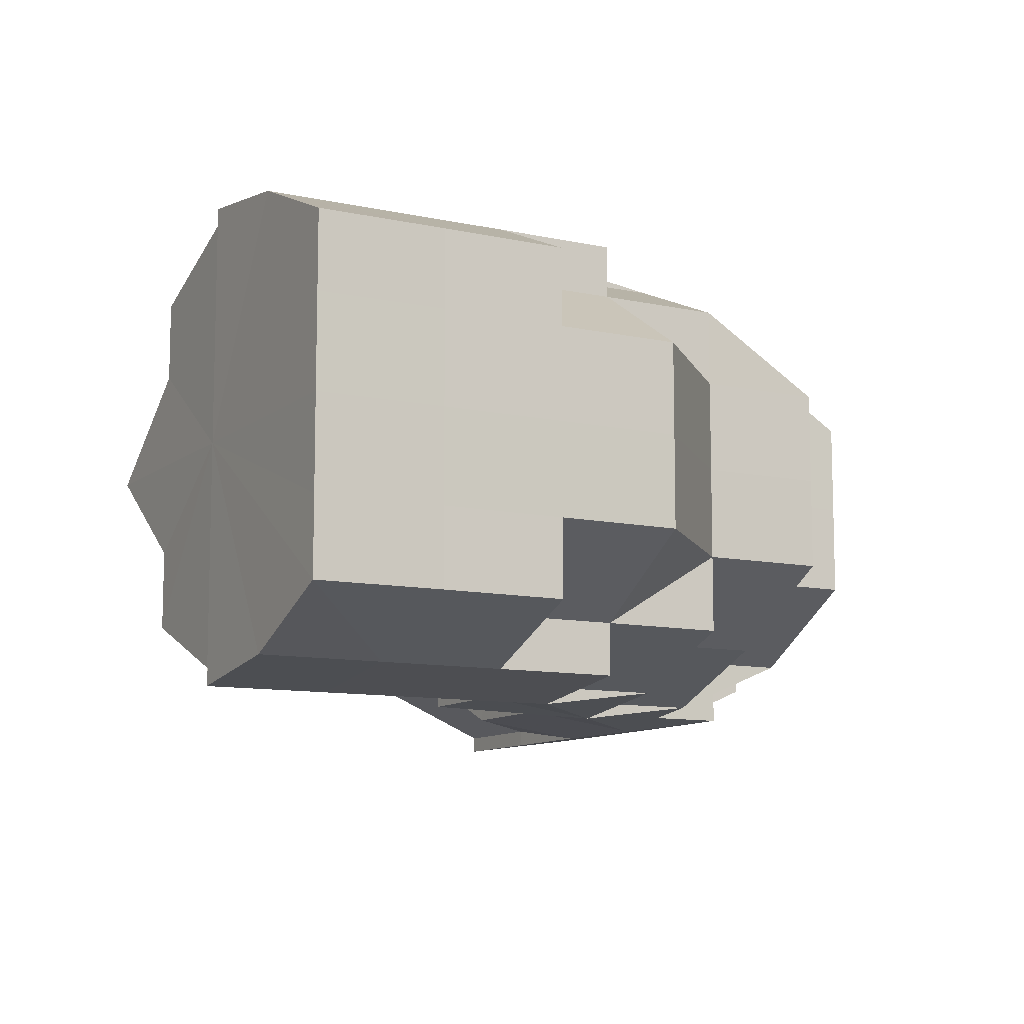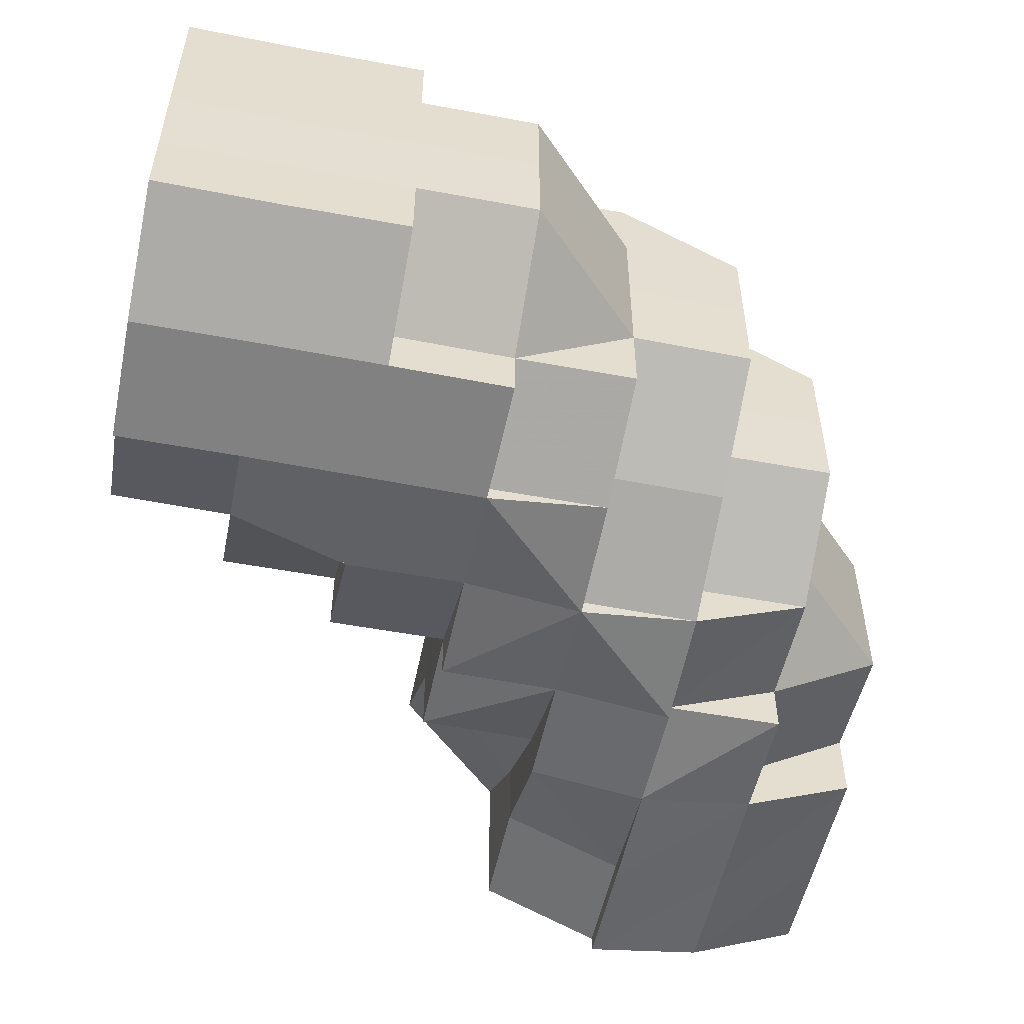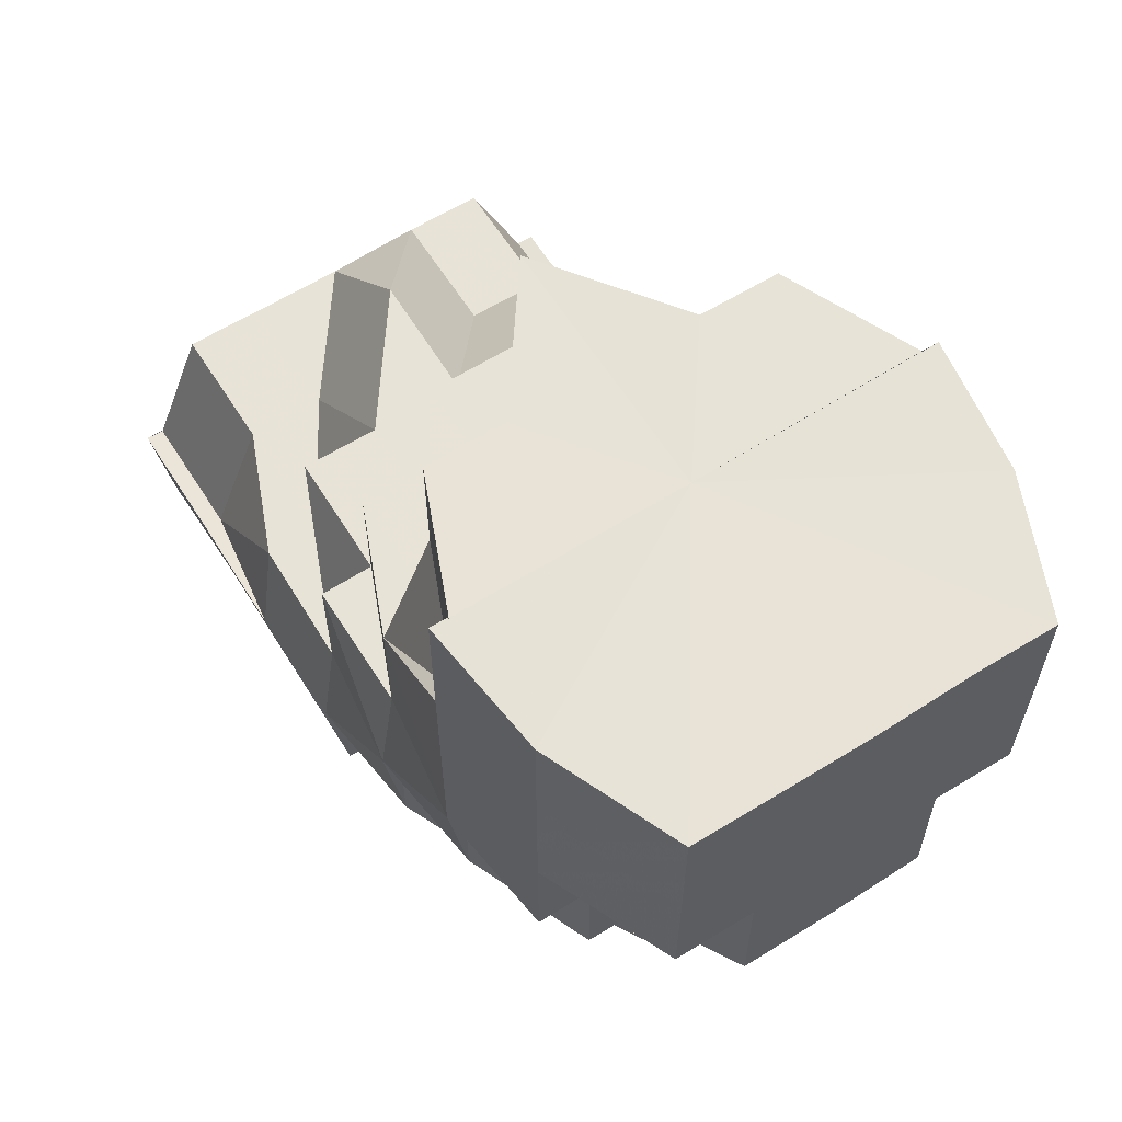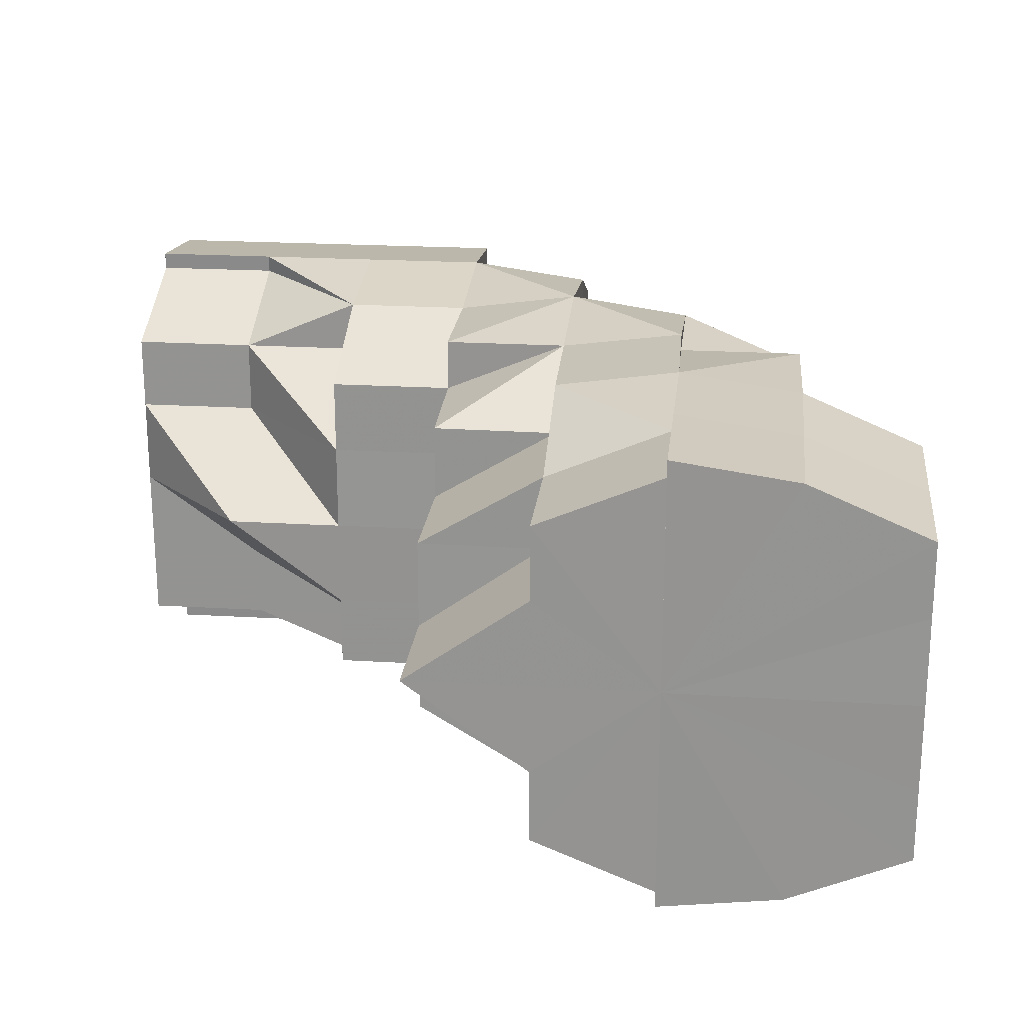
<metadata>
{"format":"obj","ext":"obj","renderer":"f3d","projection":"perspective","resolution":1024,"background":"white","views":[{"elev":-10.3,"azim":-119.0,"up":"+Z"},{"elev":-53.0,"azim":-101.7,"up":"+Z"},{"elev":62.6,"azim":-122.2,"up":"+Y"},{"elev":22.4,"azim":-174.1,"up":"+Z"}]}
</metadata>
<code>
o 2496
v 2243 1888 17.53
v 2243 1888 17.53
v 2243 1888 17.54
v 2243 1888 17.54
v 2243 1888 17.55
v 2243 1888 17.54
v 2243 1888 17.55
v 2243 1888 17.55
v 2243 1888 17.55
v 2243 1888 17.54
v 2243 1888 17.55
v 2243 1888 17.54
v 2243 1888 17.55
v 2243 1888 17.55
v 2243 1888 17.55
v 2243 1888 17.55
v 2243 1888 17.55
v 2243 1888 17.55
v 2243 1888 17.55
v 2243 1888 17.55
v 2243 1888 17.55
v 2243 1888 17.55
v 2243 1888 17.55
v 2243 1888 17.55
v 2243 1888 17.55
v 2243 1888 17.55
v 2243 1888 17.55
v 2243 1888 17.55
v 2243 1888 17.55
v 2243 1888 17.55
v 2243 1888 17.55
v 2243 1888 17.55
v 2243 1888 17.55
v 2243 1888 17.55
v 2243 1888 17.55
v 2243 1888 17.55
v 2243 1888 17.55
v 2243 1888 17.54
v 2243 1888 17.55
v 2243 1888 17.54
v 2243 1888 17.53
v 2243 1888 17.55
v 2243 1888 17.55
v 2243 1888 17.54
v 2243 1888 17.55
v 2243 1888 17.55
v 2243 1888 17.55
v 2243 1888 17.55
v 2243 1888 17.54
v 2243 1888 17.53
v 2243 1888 17.55
v 2243 1888 17.54
v 2243 1888 17.55
v 2243 1888 17.55
v 2243 1888 17.55
v 2243 1888 17.55
v 2243 1888 17.55
v 2243 1888 17.54
v 2243 1888 17.53
v 2243 1888 17.53
v 2243 1888 17.53
v 2243 1888 17.54
v 2243 1888 17.53
v 2243 1888 17.53
v 2243 1888 17.53
v 2243 1888 17.52
v 2243 1888 17.53
v 2243 1888 17.53
v 2243 1888 17.53
v 2243 1888 17.52
v 2243 1888 17.52
v 2243 1888 17.52
v 2243 1888 17.54
v 2243 1888 17.53
v 2243 1888 17.55
v 2243 1888 17.54
v 2243 1888 17.55
v 2243 1888 17.55
v 2243 1888 17.53
v 2243 1888 17.53
v 2243 1888 17.54
v 2243 1888 17.55
v 2243 1888 17.55
v 2243 1888 17.53
v 2243 1888 17.54
v 2243 1888 17.53
v 2243 1888 17.53
v 2243 1888 17.52
v 2243 1888 17.52
v 2243 1888 17.52
v 2243 1888 17.52
v 2243 1888 17.52
v 2243 1888 17.53
v 2243 1888 17.53
v 2243 1888 17.52
v 2243 1888 17.53
v 2243 1888 17.52
v 2243 1888 17.52
v 2243 1888 17.53
v 2243 1888 17.52
v 2243 1888 17.52
v 2243 1888 17.52
v 2243 1888 17.52
v 2243 1888 17.52
v 2243 1888 17.52
v 2243 1888 17.52
v 2243 1888 17.52
v 2243 1888 17.52
v 2243 1888 17.52
v 2243 1888 17.52
v 2243 1888 17.52
v 2243 1888 17.52
v 2243 1888 17.52
v 2243 1888 17.52
v 2243 1888 17.52
v 2243 1888 17.53
v 2243 1888 17.53
v 2243 1888 17.53
v 2243 1888 17.54
v 2243 1888 17.55
v 2243 1888 17.55
v 2243 1888 17.55
v 2243 1888 17.54
v 2243 1888 17.55
v 2243 1888 17.55
v 2243 1888 17.55
v 2243 1888 17.55
v 2243 1888 17.55
v 2243 1888 17.55
v 2243 1888 17.55
v 2243 1888 17.55
v 2243 1888 17.55
v 2243 1888 17.55
v 2243 1888 17.55
v 2243 1888 17.55
v 2243 1888 17.55
v 2243 1888 17.54
v 2243 1888 17.55
v 2243 1888 17.55
v 2243 1888 17.53
v 2243 1888 17.55
v 2243 1888 17.55
v 2243 1888 17.54
v 2243 1888 17.54
v 2243 1888 17.54
v 2243 1888 17.55
v 2243 1888 17.55
v 2243 1888 17.55
v 2243 1888 17.55
v 2243 1888 17.55
v 2243 1888 17.55
v 2243 1888 17.55
v 2243 1888 17.55
v 2243 1888 17.55
v 2243 1888 17.55
v 2243 1888 17.55
v 2243 1888 17.55
v 2243 1888 17.55
v 2243 1888 17.55
v 2243 1888 17.55
v 2243 1888 17.55
v 2243 1888 17.55
v 2243 1888 17.55
v 2243 1888 17.55
v 2243 1888 17.55
v 2243 1888 17.54
v 2243 1888 17.55
v 2243 1888 17.55
v 2243 1888 17.54
v 2243 1888 17.55
v 2243 1888 17.55
v 2243 1888 17.55
v 2243 1888 17.55
v 2243 1888 17.55
v 2243 1888 17.54
v 2243 1888 17.55
v 2243 1888 17.54
v 2243 1888 17.55
v 2243 1888 17.55
v 2243 1888 17.55
v 2243 1888 17.55
v 2243 1888 17.55
v 2243 1888 17.55
v 2243 1888 17.55
v 2243 1888 17.54
v 2243 1888 17.54
v 2243 1888 17.53
v 2243 1888 17.53
v 2243 1888 17.53
v 2243 1888 17.53
v 2243 1888 17.53
v 2243 1888 17.53
v 2243 1888 17.53
v 2243 1888 17.52
v 2243 1888 17.52
v 2243 1888 17.53
v 2243 1888 17.52
v 2243 1888 17.52
v 2243 1888 17.52
v 2243 1888 17.53
v 2243 1888 17.52
v 2243 1888 17.52
v 2243 1888 17.52
v 2243 1888 17.52
v 2243 1888 17.52
v 2243 1888 17.52
v 2243 1888 17.52
v 2243 1888 17.52
v 2243 1888 17.52
v 2243 1888 17.52
v 2243 1888 17.52
v 2243 1888 17.52
v 2243 1888 17.52
v 2243 1888 17.52
v 2243 1888 17.52
v 2243 1888 17.52
v 2243 1888 17.53
v 2243 1888 17.52
v 2243 1888 17.53
v 2243 1888 17.52
v 2243 1888 17.52
v 2243 1888 17.52
v 2243 1888 17.52
v 2243 1888 17.52
v 2243 1888 17.52
v 2243 1888 17.52
v 2243 1888 17.52
v 2243 1888 17.52
v 2243 1888 17.52
v 2243 1888 17.52
v 2243 1888 17.52
v 2243 1888 17.53
v 2243 1888 17.52
v 2243 1888 17.52
v 2243 1888 17.52
v 2243 1888 17.52
v 2243 1888 17.53
v 2243 1888 17.53
v 2243 1888 17.53
v 2243 1888 17.52
v 2243 1888 17.53
v 2243 1888 17.53
v 2243 1888 17.53
v 2243 1888 17.53
v 2243 1888 17.53
v 2243 1888 17.52
v 2243 1888 17.54
v 2243 1888 17.52
v 2243 1888 17.53
v 2243 1888 17.53
v 2243 1888 17.53
v 2243 1888 17.53
v 2243 1888 17.52
v 2243 1888 17.53
v 2243 1888 17.52
v 2243 1888 17.53
v 2243 1888 17.52
v 2243 1888 17.52
v 2243 1888 17.52
v 2243 1888 17.52
v 2243 1888 17.52
v 2243 1888 17.52
v 2243 1888 17.52
v 2243 1888 17.52
v 2243 1888 17.52
v 2243 1888 17.53
v 2243 1888 17.52
v 2243 1888 17.52
v 2243 1888 17.52
v 2243 1888 17.52
v 2243 1888 17.52
v 2243 1888 17.52
v 2243 1888 17.52
v 2243 1888 17.52
v 2243 1888 17.52
v 2243 1888 17.52
v 2243 1888 17.52
v 2243 1888 17.53
v 2243 1888 17.52
v 2243 1888 17.52
v 2243 1888 17.52
v 2243 1888 17.53
v 2243 1888 17.52
v 2243 1888 17.52
v 2243 1888 17.52
v 2243 1888 17.52
v 2243 1888 17.52
v 2243 1888 17.52
v 2243 1888 17.52
v 2243 1888 17.52
v 2243 1888 17.53
v 2243 1888 17.54
v 2243 1888 17.55
v 2243 1888 17.55
v 2243 1888 17.55
v 2243 1888 17.55
v 2243 1888 17.55
v 2243 1888 17.54
v 2243 1888 17.54
v 2243 1888 17.54
v 2243 1888 17.53
v 2243 1888 17.53
v 2243 1888 17.53
v 2243 1888 17.53
v 2243 1888 17.53
v 2243 1888 17.52
v 2243 1888 17.54
v 2243 1888 17.55
v 2243 1888 17.55
v 2243 1888 17.55
v 2243 1888 17.55
v 2243 1888 17.54
v 2243 1888 17.55
v 2243 1888 17.55
v 2243 1888 17.55
v 2243 1888 17.53
v 2243 1888 17.53
v 2243 1888 17.53
v 2243 1888 17.53
v 2243 1888 17.53
v 2243 1888 17.54
v 2243 1888 17.54
v 2243 1888 17.55
v 2243 1888 17.54
v 2243 1888 17.54
v 2243 1888 17.54
v 2243 1888 17.55
v 2243 1888 17.55
v 2243 1888 17.55
v 2243 1888 17.54
v 2243 1888 17.55
v 2243 1888 17.55
v 2243 1888 17.55
v 2243 1888 17.54
v 2243 1888 17.54
v 2243 1888 17.53
v 2243 1888 17.54
v 2243 1888 17.53
v 2243 1888 17.53
v 2243 1888 17.53
v 2243 1888 17.54
v 2243 1888 17.55
v 2243 1888 17.53
v 2243 1888 17.53
v 2243 1888 17.52
v 2243 1888 17.52
v 2243 1888 17.52
v 2243 1888 17.52
v 2243 1888 17.52
v 2243 1888 17.53
v 2243 1888 17.53
v 2243 1888 17.53
v 2243 1888 17.53
v 2243 1888 17.55
v 2243 1888 17.55
v 2243 1888 17.54
v 2243 1888 17.54
v 2243 1888 17.55
v 2243 1888 17.55
v 2243 1888 17.55
v 2243 1888 17.55
v 2243 1888 17.55
v 2243 1888 17.55
v 2243 1888 17.55
v 2243 1888 17.55
v 2243 1888 17.54
v 2243 1888 17.55
v 2243 1888 17.55
v 2243 1888 17.55
v 2243 1888 17.55
v 2243 1888 17.54
v 2243 1888 17.55
v 2243 1888 17.53
v 2243 1888 17.53
v 2243 1888 17.53
v 2243 1888 17.53
v 2243 1888 17.52
v 2243 1888 17.52
v 2243 1888 17.52
v 2243 1888 17.52
v 2243 1888 17.53
v 2243 1888 17.52
v 2243 1888 17.52
v 2243 1888 17.52
v 2243 1888 17.52
v 2243 1888 17.52
v 2243 1888 17.52
v 2243 1888 17.52
v 2243 1888 17.53
v 2243 1888 17.52
v 2243 1888 17.52
v 2243 1888 17.53
v 2243 1888 17.53
v 2243 1888 17.54
v 2243 1888 17.54
v 2243 1888 17.54
v 2243 1888 17.53
v 2243 1888 17.53
v 2243 1888 17.53
v 2243 1888 17.53
v 2243 1888 17.53
v 2243 1888 17.52
v 2243 1888 17.52
v 2243 1888 17.52
v 2243 1888 17.53
v 2243 1888 17.53
v 2243 1888 17.52
v 2243 1888 17.52
v 2243 1888 17.52
v 2243 1888 17.52
v 2243 1888 17.52
v 2243 1888 17.52
v 2243 1888 17.52
v 2243 1888 17.52
v 2243 1888 17.52
v 2243 1888 17.52
v 2243 1888 17.55
v 2243 1888 17.55
v 2243 1888 17.55
v 2243 1888 17.55
v 2243 1888 17.54
v 2243 1888 17.54
v 2243 1888 17.55
v 2243 1888 17.55
v 2243 1888 17.55
v 2243 1888 17.55
v 2243 1888 17.55
v 2243 1888 17.55
v 2243 1888 17.55
v 2243 1888 17.55
v 2243 1888 17.55
v 2243 1888 17.53
v 2243 1888 17.52
v 2243 1888 17.52
v 2243 1888 17.52
v 2243 1888 17.52
v 2243 1888 17.55
v 2243 1888 17.55
v 2243 1888 17.55
v 2243 1888 17.52
v 2243 1888 17.52
v 2243 1888 17.52
v 2243 1888 17.55
v 2243 1888 17.55
v 2243 1888 17.55
v 2243 1888 17.55
v 2243 1888 17.55
v 2243 1888 17.52
v 2243 1888 17.52
v 2243 1888 17.52
v 2243 1888 17.52
v 2243 1888 17.52
v 2243 1888 17.52
v 2243 1888 17.52
v 2243 1888 17.52
v 2243 1888 17.52
v 2243 1888 17.52
v 2243 1888 17.52
v 2243 1888 17.55
v 2243 1888 17.55
v 2243 1888 17.55
v 2243 1888 17.52
v 2243 1888 17.52
v 2243 1888 17.53
v 2243 1888 17.55
v 2243 1888 17.55
v 2243 1888 17.55
v 2243 1888 17.55
v 2243 1888 17.54
v 2243 1888 17.52
v 2243 1888 17.52
v 2243 1888 17.52
v 2243 1888 17.52
v 2243 1888 17.52
v 2243 1888 17.52
v 2243 1888 17.52
v 2243 1888 17.52
v 2243 1888 17.52
v 2243 1888 17.52
v 2243 1888 17.52
v 2243 1888 17.52
v 2243 1888 17.52
v 2243 1888 17.52
v 2243 1888 17.54
v 2243 1888 17.55
v 2243 1888 17.55
v 2243 1888 17.55
v 2243 1888 17.55
v 2243 1888 17.52
v 2243 1888 17.52
v 2243 1888 17.52
v 2243 1888 17.52
v 2243 1888 17.53
v 2243 1888 17.53
v 2243 1888 17.54
v 2243 1888 17.53
v 2243 1888 17.55
v 2243 1888 17.53
v 2243 1888 17.55
v 2243 1888 17.52
v 2243 1888 17.52
v 2243 1888 17.52
v 2243 1888 17.52
v 2243 1888 17.52
v 2243 1888 17.53
v 2243 1888 17.53
v 2243 1888 17.54
v 2243 1888 17.55
v 2243 1888 17.55
f 1 2 3
f 3 4 5
f 2 4 6
f 5 7 8
f 4 7 9
f 10 11 7
f 4 12 7
f 8 13 14
f 11 15 13
f 7 13 16
f 7 17 13
f 15 18 19
f 18 20 21
f 22 20 23
f 24 21 25
f 13 25 26
f 13 24 27
f 27 28 29
f 30 31 29
f 31 32 33
f 34 28 35
f 28 36 37
f 35 36 38
f 28 39 36
f 38 40 41
f 39 42 36
f 43 42 44
f 45 39 46
f 47 48 39
f 44 49 50
f 51 52 49
f 53 51 54
f 55 54 56
f 56 57 58
f 52 59 60
f 49 60 61
f 49 62 60
f 50 60 63
f 59 64 65
f 63 65 66
f 60 65 67
f 60 68 65
f 65 69 70
f 71 70 72
f 73 74 68
f 75 73 76
f 77 78 75
f 76 73 79
f 79 74 80
f 73 81 74
f 82 81 73
f 82 83 81
f 81 84 74
f 81 85 84
f 74 84 86
f 74 86 87
f 80 86 88
f 88 89 90
f 89 91 92
f 84 93 86
f 84 94 93
f 86 93 95
f 96 95 97
f 93 98 95
f 93 99 98
f 95 98 100
f 100 101 102
f 100 102 103
f 104 103 105
f 98 106 100
f 98 107 106
f 106 108 109
f 108 110 111
f 112 111 113
f 114 115 106
f 116 114 98
f 114 115 117
f 116 114 117
f 118 116 93
f 118 116 117
f 119 118 84
f 119 118 117
f 120 119 81
f 120 119 117
f 121 120 117
f 121 120 82
f 122 82 123
f 124 82 122
f 125 126 124
f 126 127 82
f 128 127 126
f 129 126 82
f 130 131 126
f 132 131 117
f 132 133 134
f 135 132 117
f 135 132 136
f 137 135 117
f 137 135 138
f 138 139 136
f 140 137 117
f 141 138 142
f 140 137 143
f 144 143 141
f 143 145 138
f 143 138 146
f 138 136 147
f 147 136 148
f 136 149 148
f 147 148 150
f 151 150 152
f 153 154 151
f 150 134 155
f 156 157 150
f 158 156 159
f 159 160 161
f 162 163 160
f 164 165 161
f 166 162 167
f 168 167 164
f 169 167 168
f 170 150 129
f 170 129 171
f 172 170 171
f 171 155 173
f 174 173 175
f 176 174 177
f 178 172 179
f 178 180 181
f 172 182 180
f 172 183 182
f 184 185 186
f 185 187 188
f 189 190 191
f 190 192 193
f 192 194 195
f 191 196 197
f 197 198 199
f 200 201 198
f 198 202 203
f 204 203 205
f 204 205 206
f 198 204 207
f 207 204 208
f 198 209 204
f 209 210 211
f 210 212 211
f 209 211 213
f 214 210 215
f 215 213 216
f 217 218 214
f 219 220 218
f 213 221 222
f 213 222 223
f 224 213 225
f 224 225 226
f 224 226 227
f 226 225 228
f 226 228 229
f 230 226 231
f 231 228 232
f 233 234 230
f 235 236 228
f 232 237 1
f 236 238 237
f 228 237 239
f 228 240 237
f 237 2 241
f 237 242 2
f 242 243 2
f 2 243 4
f 243 12 4
f 242 244 243
f 243 245 12
f 244 245 243
f 246 244 242
f 245 247 12
f 246 248 249
f 244 250 245
f 246 250 244
f 250 251 245
f 245 251 247
f 250 252 251
f 253 252 254
f 255 246 256
f 257 258 246
f 259 260 255
f 260 261 262
f 259 263 264
f 264 265 266
f 267 257 268
f 268 269 270
f 267 271 272
f 272 273 274
f 269 275 276
f 277 276 278
f 279 280 277
f 280 281 282
f 283 284 281
f 285 286 279
f 285 287 288
f 288 289 253
f 289 290 291
f 292 293 294
f 294 295 296
f 297 298 299
f 299 300 301
f 302 303 304
f 304 305 306
f 307 247 308
f 308 309 310
f 247 309 311
f 247 312 309
f 312 313 309
f 251 312 247
f 314 313 315
f 251 316 312
f 317 318 316
f 319 320 251
f 320 321 312
f 312 322 323
f 318 324 325
f 325 326 327
f 328 327 329
f 330 331 328
f 332 333 329
f 334 335 333
f 336 337 334
f 338 336 339
f 340 339 330
f 341 342 332
f 343 344 340
f 345 344 343
f 346 347 345
f 346 348 349
f 350 351 341
f 352 353 350
f 349 353 352
f 342 354 355
f 356 357 354
f 358 355 359
f 360 361 358
f 362 363 359
f 364 365 363
f 366 364 360
f 367 368 362
f 369 370 368
f 371 372 367
f 373 374 366
f 375 376 373
f 377 376 375
f 376 374 351
f 378 379 377
f 380 379 378
f 376 381 374
f 382 381 376
f 383 382 376
f 382 384 381
f 385 386 383
f 387 388 382
f 388 389 381
f 390 387 391
f 381 392 374
f 381 393 392
f 374 392 394
f 374 394 356
f 392 395 394
f 394 395 167
f 395 396 167
f 392 397 395
f 397 396 395
f 393 397 392
f 397 398 396
f 398 143 396
f 398 399 143
f 393 400 397
f 400 398 397
f 400 401 398
f 402 400 393
f 402 403 400
f 404 402 405
f 406 140 398
f 407 406 400
f 406 140 117
f 407 406 117
f 408 407 117
f 408 407 402
f 409 408 117
f 409 408 410
f 411 410 404
f 412 409 410
f 410 413 402
f 410 402 414
f 415 412 416
f 109 410 416
f 417 418 419
f 420 421 422
f 315 423 424
f 425 426 423
f 427 428 425
f 429 430 431
f 432 433 434
f 434 435 436
f 437 438 439
f 440 441 442
f 443 444 445
f 446 447 445
f 448 449 450
f 448 451 452
f 453 454 212
f 454 455 212
f 455 456 457
f 458 457 212
f 459 460 461
f 462 463 464
f 465 466 467
f 467 468 469
f 470 471 472
f 473 474 475
f 476 477 478
f 479 480 477
f 481 482 483
f 484 485 486
f 486 487 488
f 489 490 491
f 491 492 493
f 494 495 496
f 495 497 496
f 498 494 496
f 497 499 496
f 499 30 496
f 500 498 496
f 501 500 496
f 502 501 496
f 503 504 496
f 505 503 496
f 506 505 496
f 507 506 496
f 508 507 496
f 509 508 496

</code>
